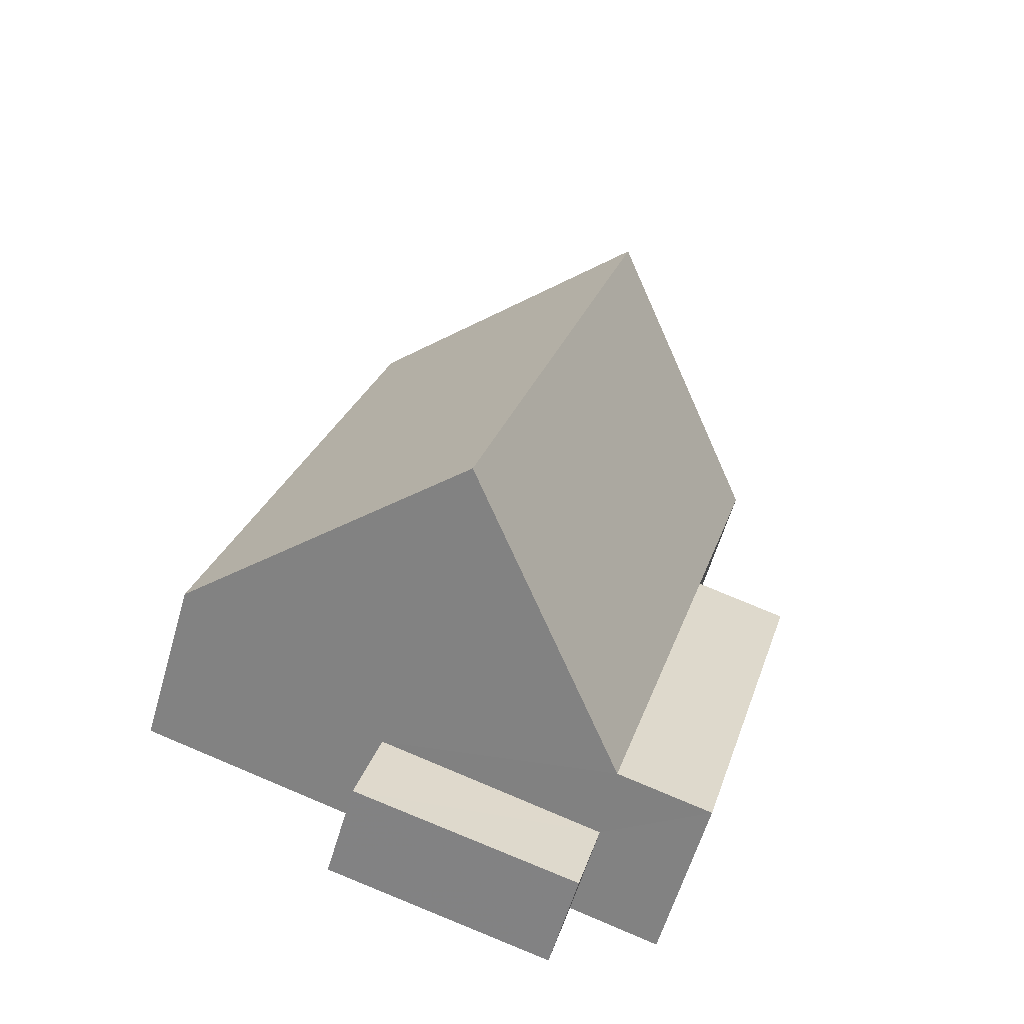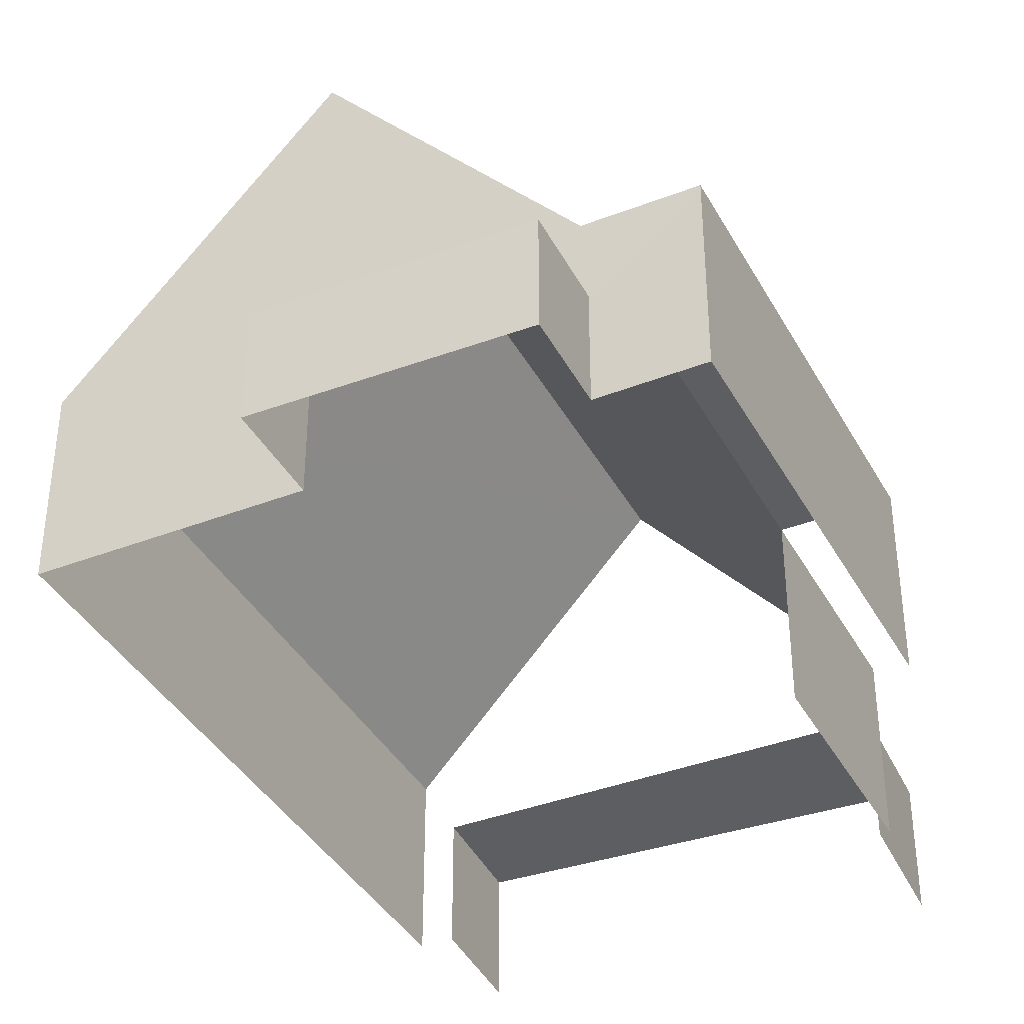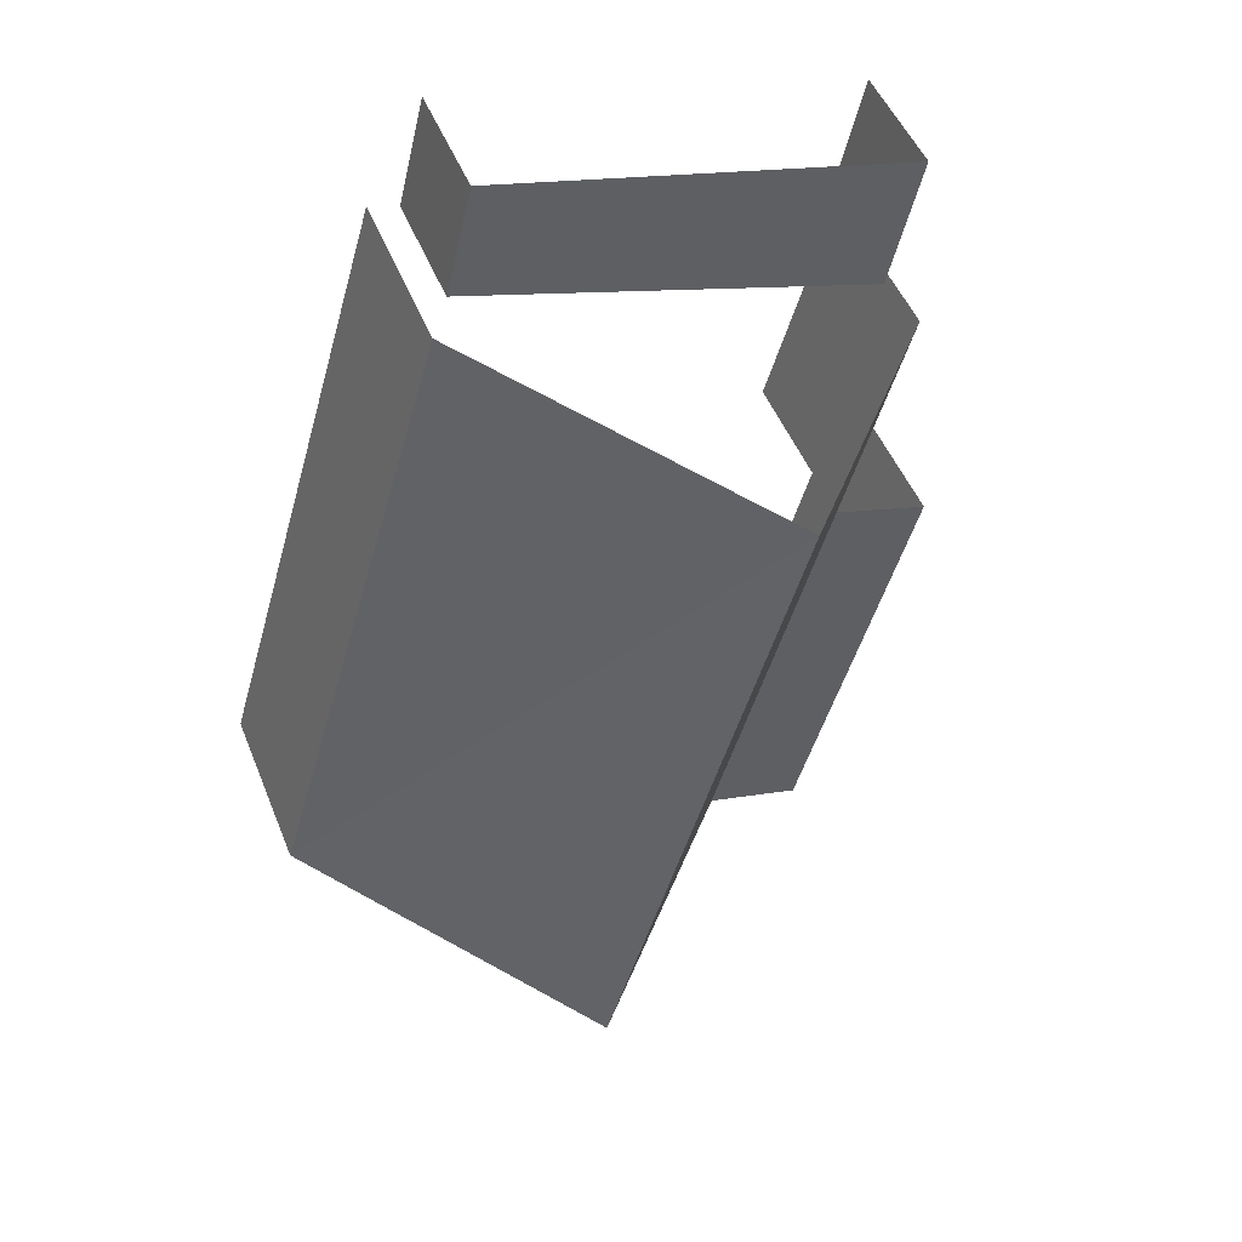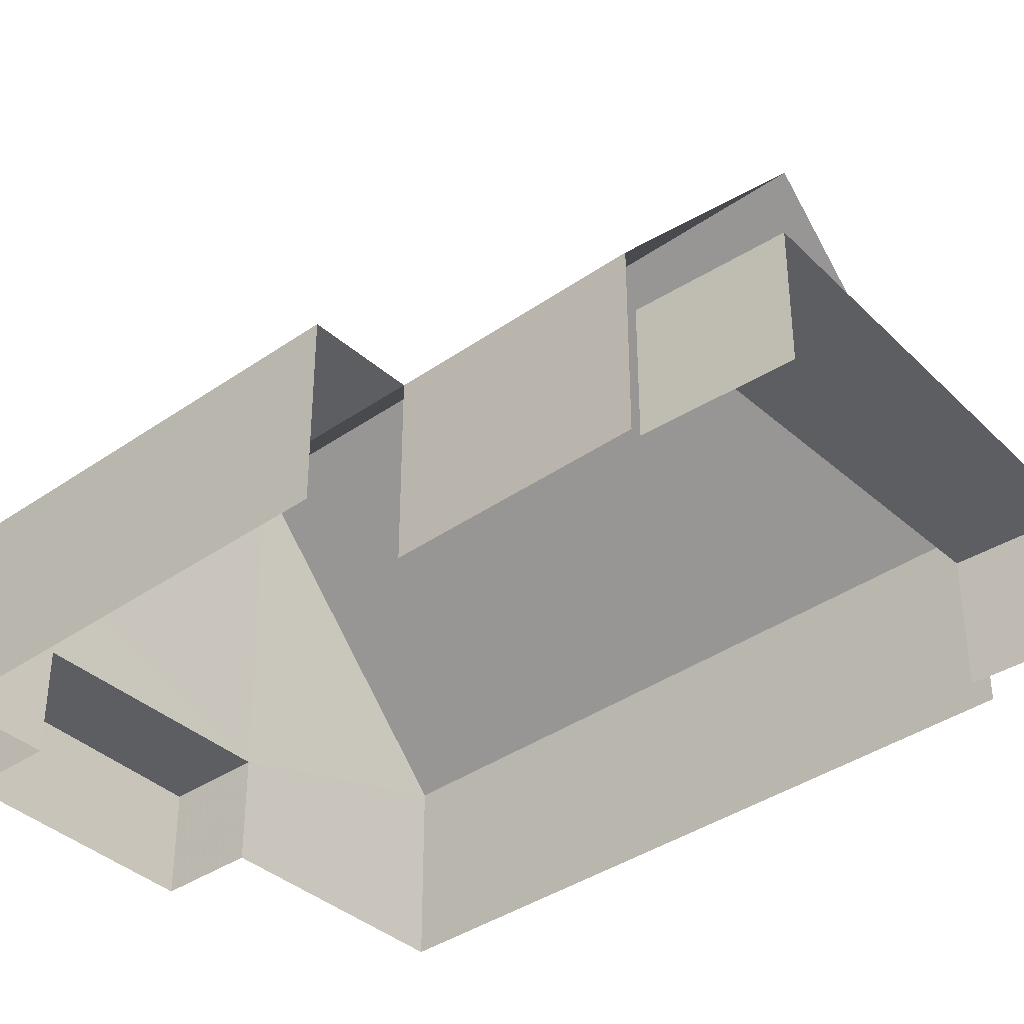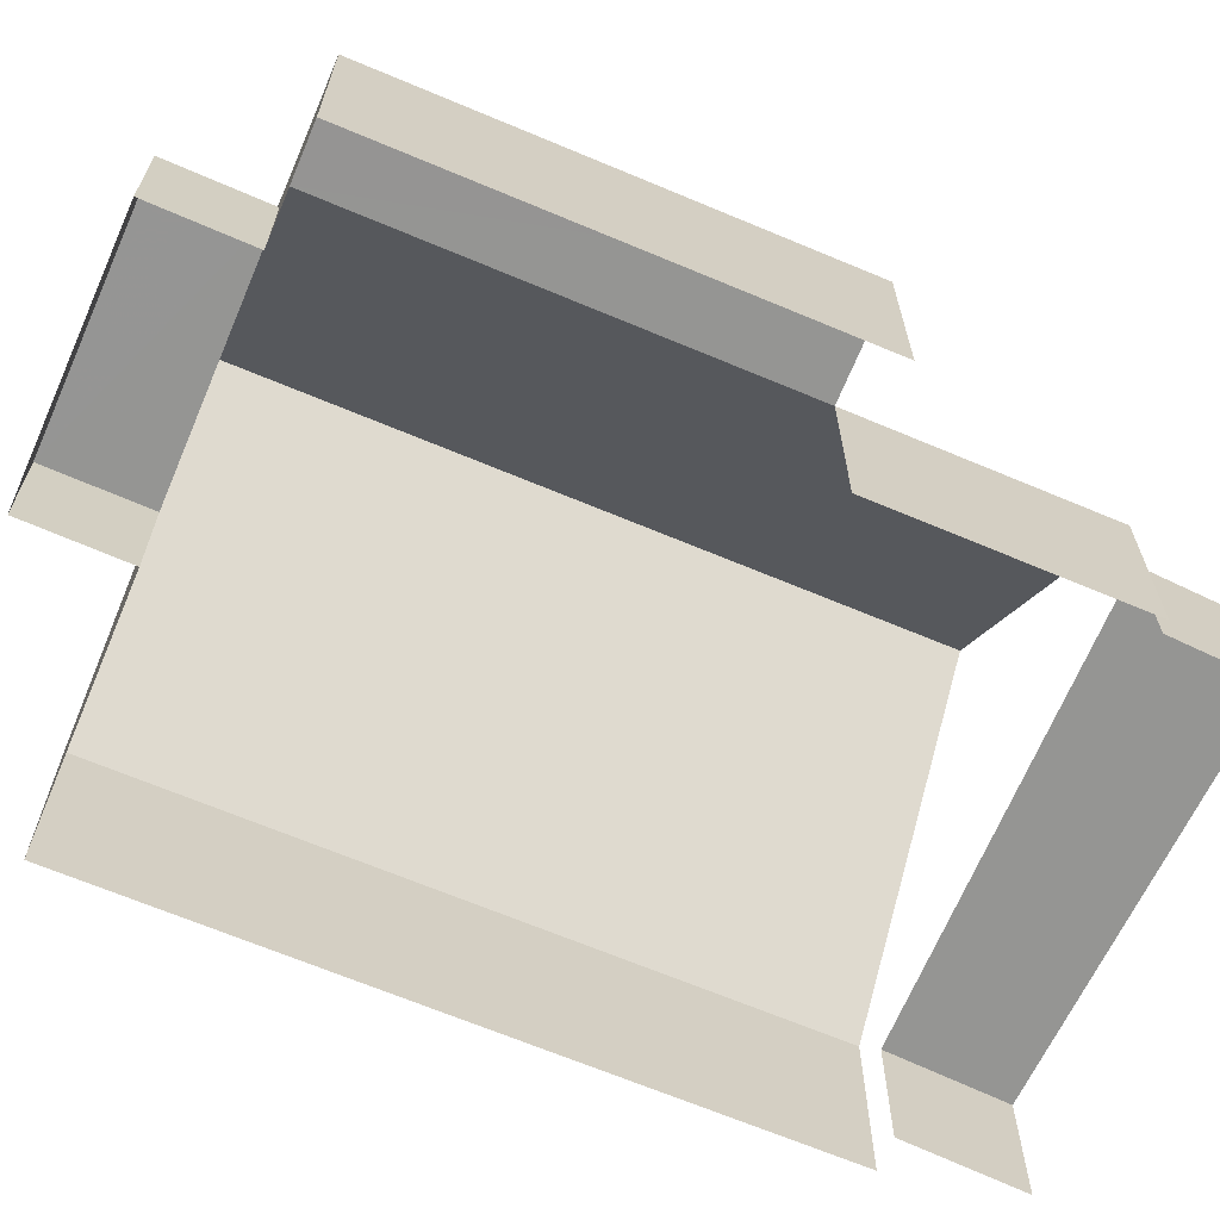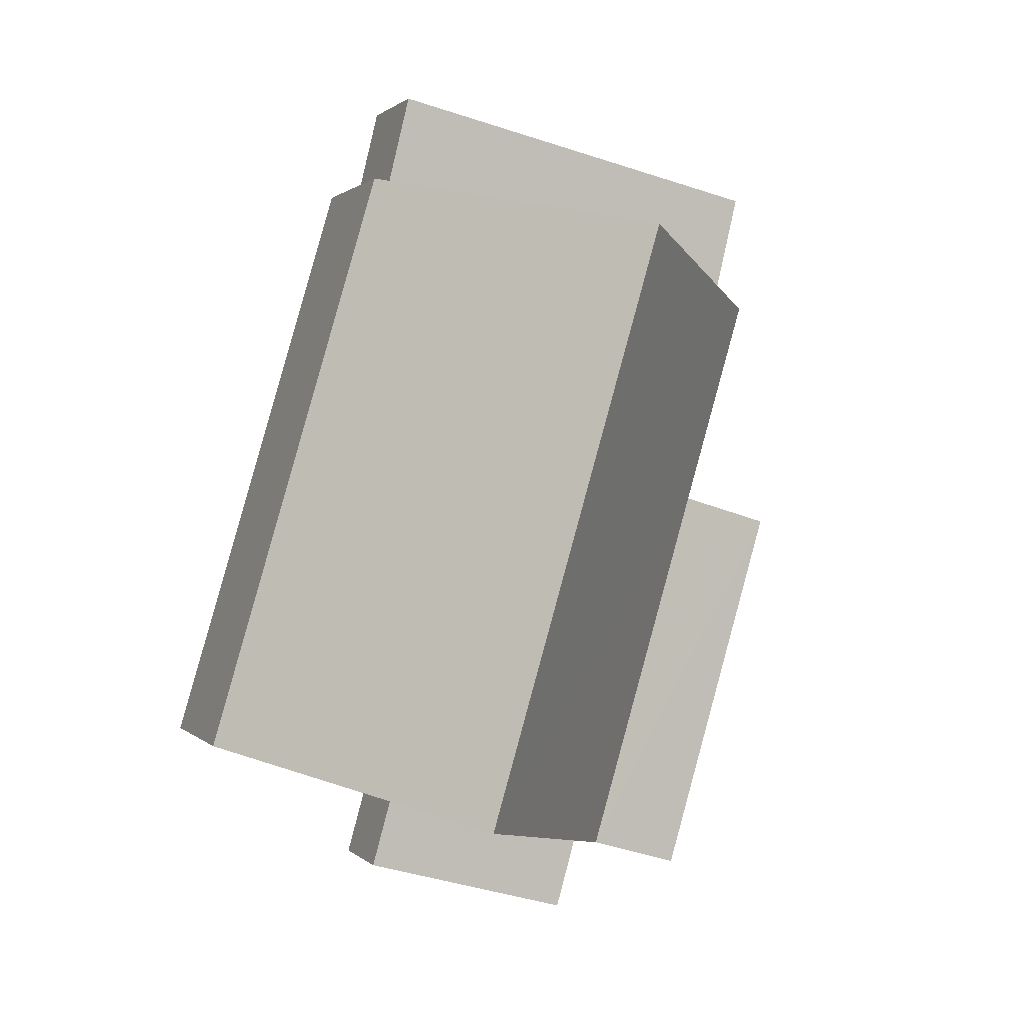
<metadata>
{"format":"obj","ext":"obj","renderer":"f3d","projection":"perspective","resolution":1024,"background":"white","views":[{"elev":-59.6,"azim":-16.0,"up":"+Y"},{"elev":-38.5,"azim":9.6,"up":"+Z"},{"elev":49.3,"azim":-21.5,"up":"+Y"},{"elev":-38.0,"azim":115.3,"up":"+Z"},{"elev":-67.3,"azim":50.8,"up":"+Z"},{"elev":1.1,"azim":-20.3,"up":"+Y"}]}
</metadata>
<code>
v -2.199e+05 -1.249e+05 13.39
v -2.199e+05 -1.249e+05 13.39
v -2.199e+05 -1.249e+05 13.39
v -2.199e+05 -1.249e+05 13.39
v -2.199e+05 -1.249e+05 13.39
v -2.199e+05 -1.249e+05 13.39
v -2.199e+05 -1.249e+05 13.39
v -2.199e+05 -1.249e+05 13.39
v -2.199e+05 -1.249e+05 13.39
v -2.199e+05 -1.249e+05 13.39
v -2.199e+05 -1.249e+05 13.39
v -2.199e+05 -1.249e+05 13.39
v -2.199e+05 -1.249e+05 13.39
v -2.199e+05 -1.249e+05 13.39
v -2.199e+05 -1.249e+05 15.45
v -2.199e+05 -1.249e+05 15.45
v -2.199e+05 -1.249e+05 15.45
v -2.199e+05 -1.249e+05 15.45
v -2.199e+05 -1.249e+05 16.94
v -2.199e+05 -1.249e+05 16.94
v -2.199e+05 -1.249e+05 16.94
v -2.199e+05 -1.249e+05 16.94
v -2.199e+05 -1.249e+05 22.11
v -2.199e+05 -1.249e+05 16.94
v -2.199e+05 -1.249e+05 22.11
v -2.199e+05 -1.249e+05 16.94
v -2.199e+05 -1.249e+05 16.94
v -2.199e+05 -1.249e+05 15.88
v -2.199e+05 -1.249e+05 15.88
v -2.199e+05 -1.249e+05 15.88
v -2.199e+05 -1.249e+05 15.88
f 1 2 3
f 3 2 4
f 5 6 4
f 7 6 5
f 2 8 9
f 10 5 11
f 12 13 14
f 11 5 12
f 13 2 9
f 4 2 12
f 5 4 12
f 12 2 13
f 26 28 1
f 1 28 2
f 26 23 28
f 28 23 27
f 13 31 14
f 14 31 27
f 31 28 27
f 29 9 8
f 30 29 8
f 12 22 21
f 11 12 21
f 15 16 17
f 15 18 16
f 19 20 21
f 22 19 21
f 23 24 25
f 23 26 24
f 27 23 22
f 22 25 19
f 22 23 25
f 28 29 30
f 28 31 29
f 12 14 27
f 22 12 27
f 26 1 3
f 24 26 3
f 10 20 15
f 10 15 5
f 20 19 15
f 18 19 25
f 18 25 24
f 3 4 18
f 3 18 24
f 15 19 18
f 13 9 29
f 31 13 29
f 16 6 7
f 17 16 7
f 2 30 8
f 2 28 30
f 5 17 7
f 5 15 17
f 20 10 11
f 21 20 11
f 4 6 16
f 18 4 16

</code>
